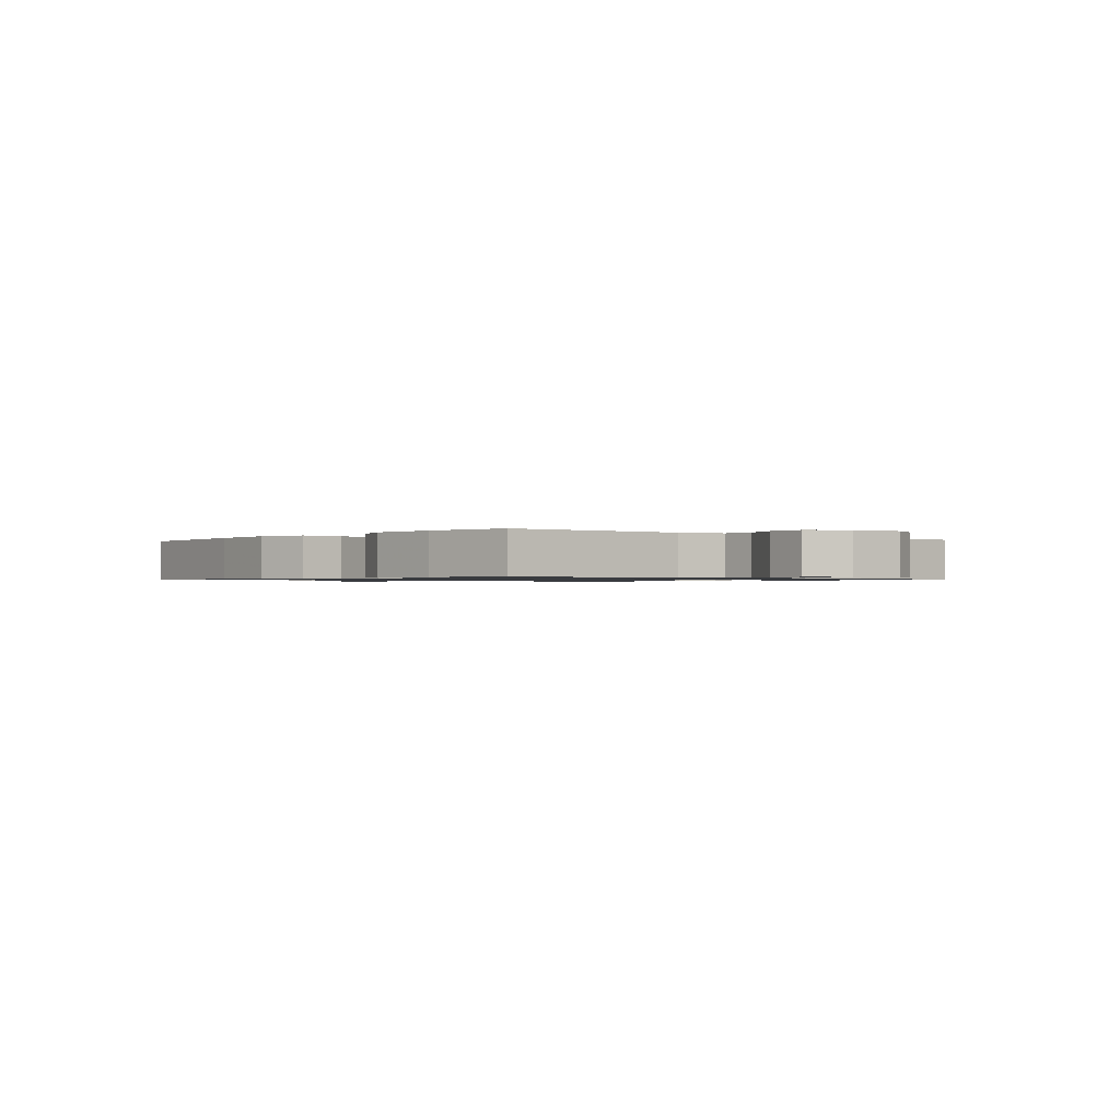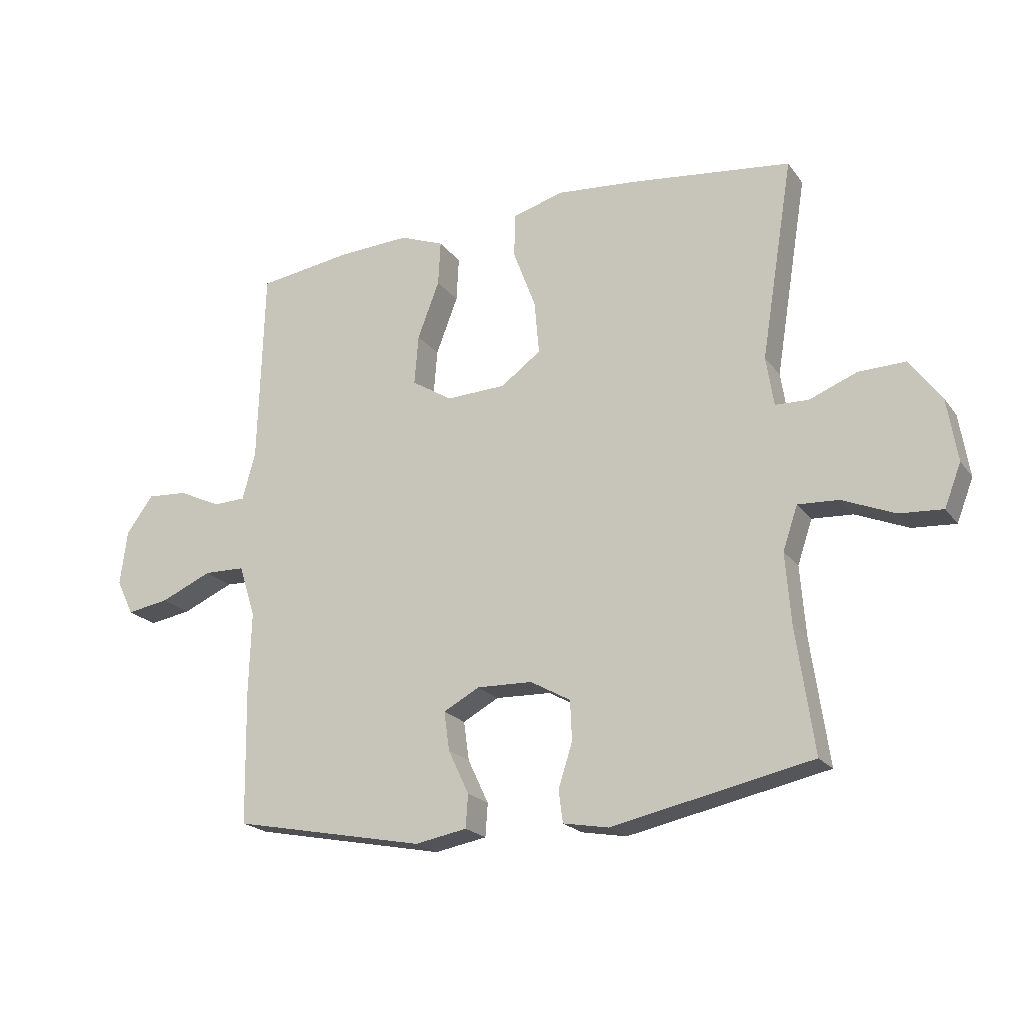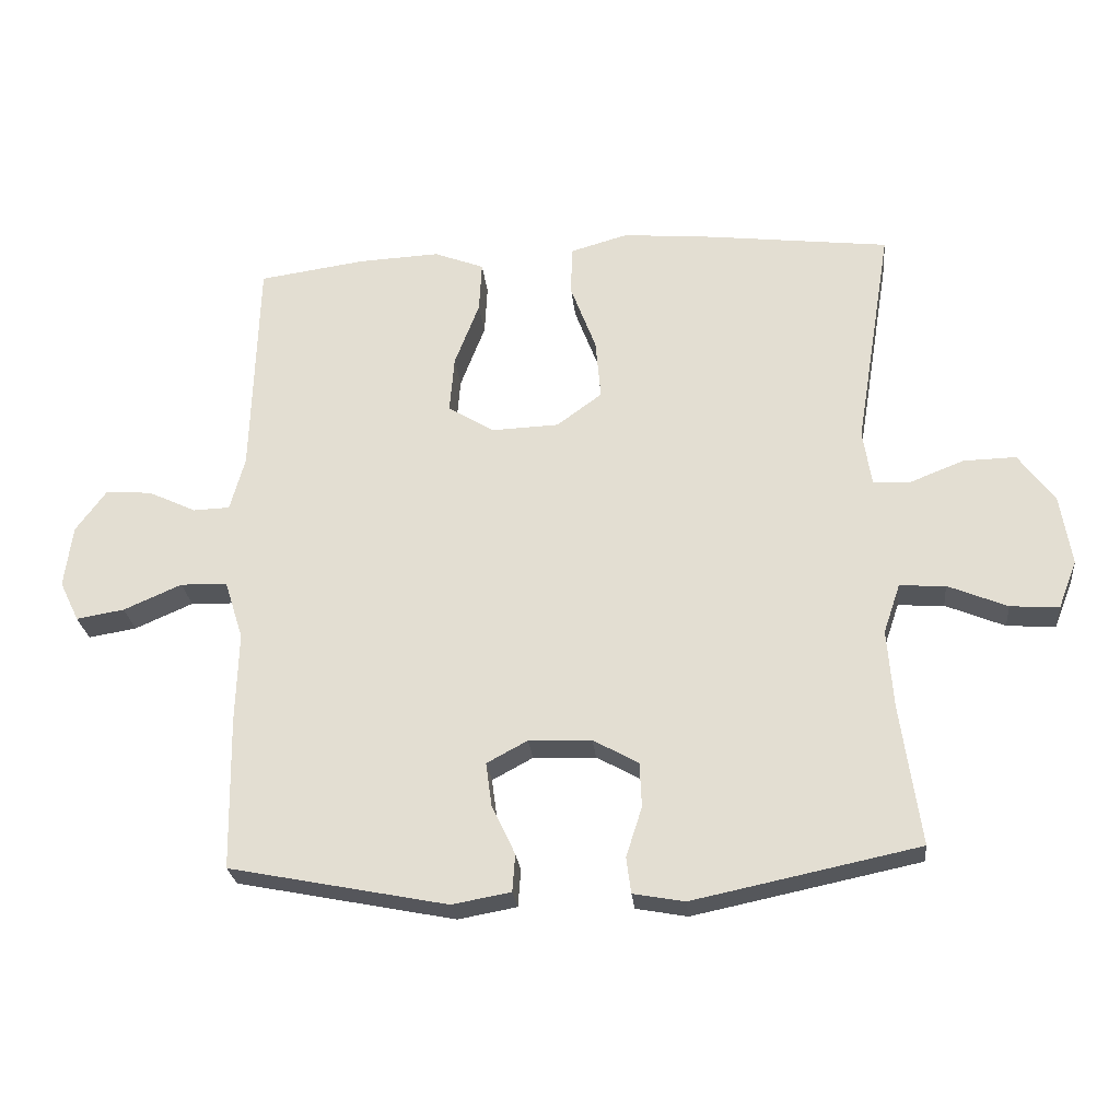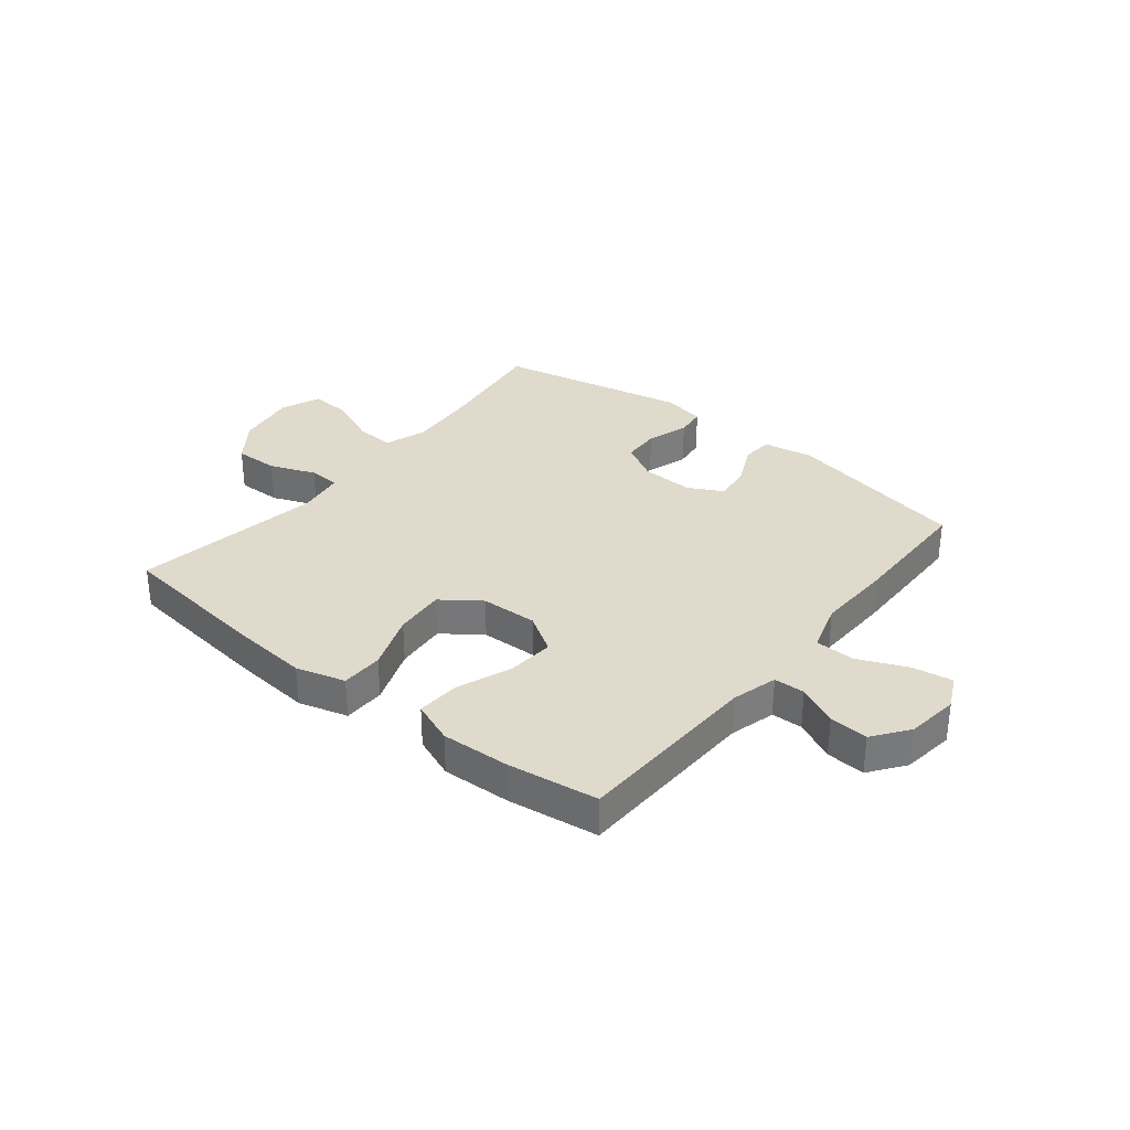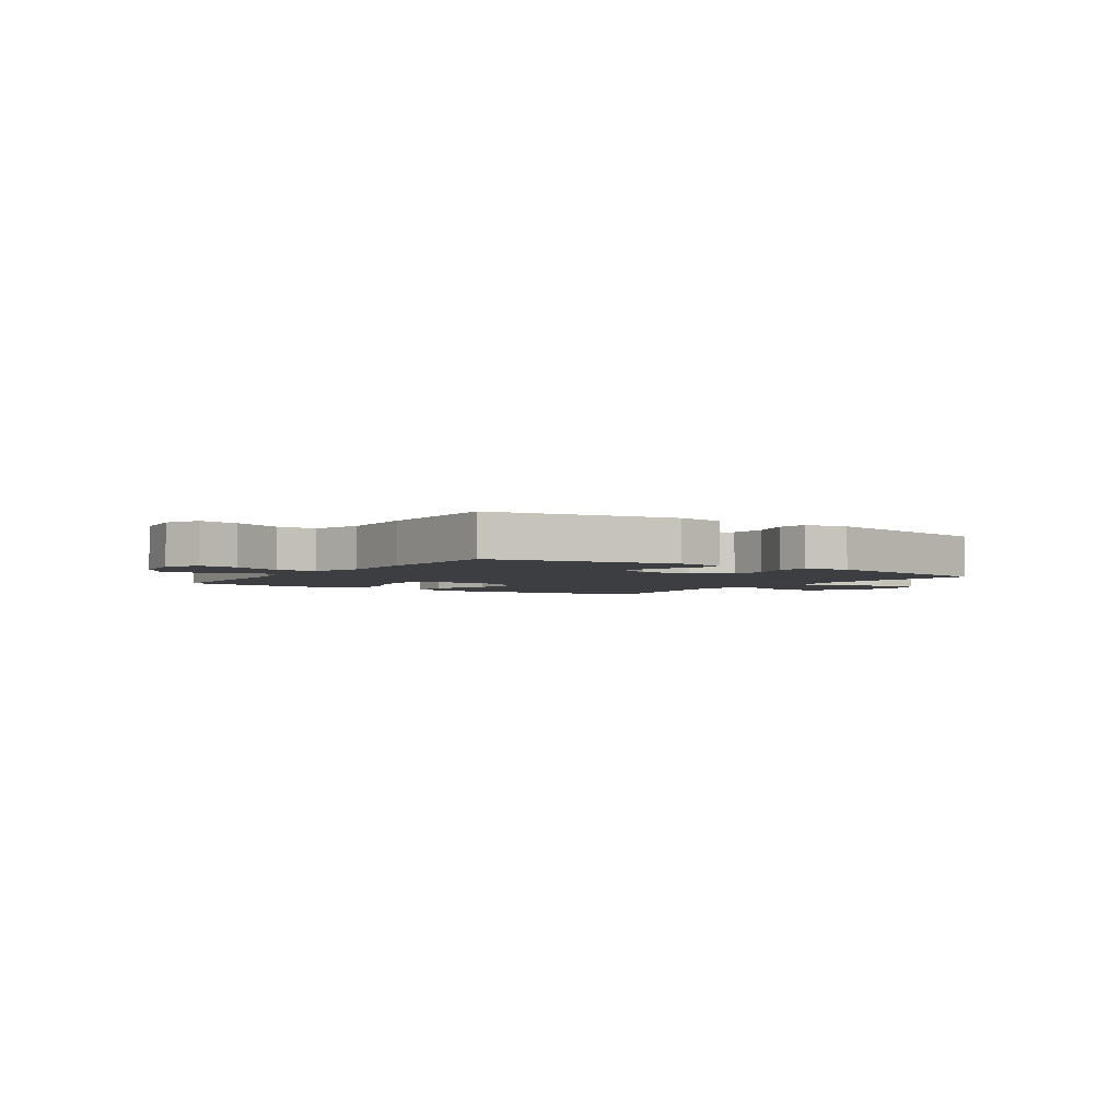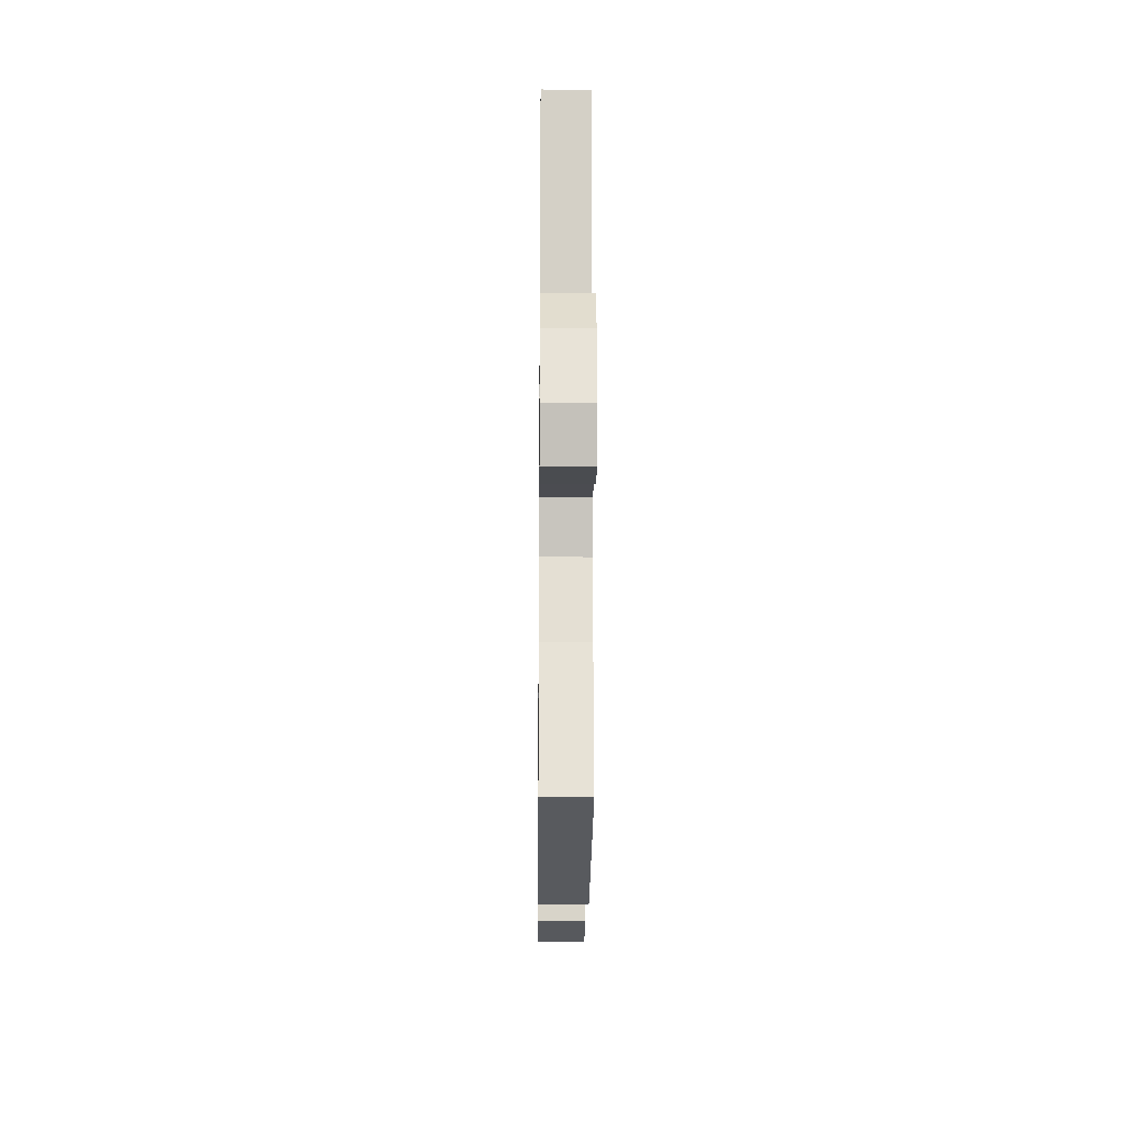
<metadata>
{"format":"obj","ext":"obj","renderer":"f3d","projection":"perspective","resolution":1024,"background":"white","views":[{"elev":-0.9,"azim":49.3,"up":"+Y"},{"elev":-20.7,"azim":-154.1,"up":"+Z"},{"elev":-25.8,"azim":-174.3,"up":"+Z"},{"elev":32.5,"azim":38.9,"up":"+Y"},{"elev":-3.1,"azim":145.7,"up":"+Y"},{"elev":-18.8,"azim":-90.6,"up":"+Z"}]}
</metadata>
<code>
v -0.5 0.07 -0.5
v -0.47 0.07 -0.289
v -0.461 0.07 -0.17
v -0.486 0.07 -0.096
v -0.555 0.07 -0.1
v -0.644 0.07 -0.137
v -0.717 0.07 -0.142
v -0.745 0.07 -0.07
v -0.728 0.07 0.036
v -0.674 0.07 0.109
v -0.595 0.07 0.107
v -0.514 0.07 0.075
v -0.458 0.07 0.077
v -0.445 0.07 0.161
v -0.5 0.07 0.5
v -0.225 0.07 0.533
v -0.089 0.07 0.545
v -0.002 0.07 0.52
v -0.001 0.07 0.445
v -0.039 0.07 0.344
v -0.047 0.07 0.253
v 0.021 0.07 0.203
v 0.122 0.07 0.199
v 0.191 0.07 0.242
v 0.184 0.07 0.327
v 0.147 0.07 0.424
v 0.143 0.07 0.5
v 0.218 0.07 0.529
v 0.34 0.07 0.523
v 0.5 0.07 0.5
v 0.51 0.07 0.166
v 0.532 0.07 0.085
v 0.587 0.07 0.083
v 0.659 0.07 0.117
v 0.728 0.07 0.122
v 0.774 0.07 0.059
v 0.786 0.07 -0.034
v 0.757 0.07 -0.094
v 0.685 0.07 -0.082
v 0.598 0.07 -0.044
v 0.528 0.07 -0.046
v 0.5 0.07 -0.134
v 0.504 0.07 -0.271
v 0.5 0.07 -0.5
v 0.173 0.07 -0.565
v 0.085 0.07 -0.549
v 0.081 0.07 -0.493
v 0.116 0.07 -0.419
v 0.125 0.07 -0.353
v 0.064 0.07 -0.32
v -0.03 0.07 -0.323
v -0.098 0.07 -0.361
v -0.101 0.07 -0.428
v -0.077 0.07 -0.503
v -0.084 0.07 -0.557
v -0.161 0.07 -0.571
v -0.5 0 -0.5
v -0.47 0 -0.289
v -0.461 0 -0.17
v -0.486 0 -0.096
v -0.555 0 -0.1
v -0.644 0 -0.137
v -0.717 0 -0.142
v -0.745 0 -0.07
v -0.728 0 0.036
v -0.674 0 0.109
v -0.595 0 0.107
v -0.514 0 0.075
v -0.458 0 0.077
v -0.445 0 0.161
v -0.5 0 0.5
v -0.225 0 0.533
v -0.089 0 0.545
v -0.002 0 0.52
v -0.001 0 0.445
v -0.039 0 0.344
v -0.047 0 0.253
v 0.021 0 0.203
v 0.122 0 0.199
v 0.191 0 0.242
v 0.184 0 0.327
v 0.147 0 0.424
v 0.143 0 0.5
v 0.218 0 0.529
v 0.34 0 0.523
v 0.5 0 0.5
v 0.51 0 0.166
v 0.532 0 0.085
v 0.587 0 0.083
v 0.659 0 0.117
v 0.728 0 0.122
v 0.774 0 0.059
v 0.786 0 -0.034
v 0.757 0 -0.094
v 0.685 0 -0.082
v 0.598 0 -0.044
v 0.528 0 -0.046
v 0.5 0 -0.134
v 0.504 0 -0.271
v 0.5 0 -0.5
v 0.173 0 -0.565
v 0.085 0 -0.549
v 0.081 0 -0.493
v 0.116 0 -0.419
v 0.125 0 -0.353
v 0.064 0 -0.32
v -0.03 0 -0.323
v -0.098 0 -0.361
v -0.101 0 -0.428
v -0.077 0 -0.503
v -0.084 0 -0.557
v -0.161 0 -0.571
f 56 1 2
f 55 56 2
f 54 55 2
f 53 54 2
f 52 53 2 3
f 51 52 3 4
f 50 51 4
f 46 47 48
f 45 46 48
f 44 45 48
f 43 44 48
f 42 43 48
f 41 42 48 49
f 38 39 40
f 37 38 40
f 36 37 40
f 35 36 40
f 34 35 40
f 33 34 40
f 32 33 40 41
f 41 49 50
f 32 41 50
f 31 32 50
f 29 30 31
f 28 29 31
f 27 28 31
f 26 27 31
f 25 26 31
f 18 19 20
f 17 18 20
f 16 17 20
f 15 16 20
f 14 15 20
f 13 14 20 21
f 10 11 12
f 9 10 12
f 8 9 12
f 7 8 12
f 6 7 12
f 5 6 12
f 4 5 12 13
f 13 21 22
f 4 13 22
f 50 4 22
f 24 25 31
f 23 24 31 50
f 22 23 50
f 58 57 112
f 58 112 111
f 58 111 110
f 58 110 109
f 59 58 109 108
f 60 59 108 107
f 60 107 106
f 104 103 102
f 104 102 101
f 104 101 100
f 104 100 99
f 104 99 98
f 105 104 98 97
f 96 95 94
f 96 94 93
f 96 93 92
f 96 92 91
f 96 91 90
f 96 90 89
f 97 96 89 88
f 106 105 97
f 106 97 88
f 106 88 87
f 87 86 85
f 87 85 84
f 87 84 83
f 87 83 82
f 87 82 81
f 76 75 74
f 76 74 73
f 76 73 72
f 76 72 71
f 76 71 70
f 77 76 70 69
f 68 67 66
f 68 66 65
f 68 65 64
f 68 64 63
f 68 63 62
f 68 62 61
f 69 68 61 60
f 78 77 69
f 78 69 60
f 78 60 106
f 87 81 80
f 106 87 80 79
f 106 79 78
f 1 57 58 2
f 2 58 59 3
f 3 59 60 4
f 4 60 61 5
f 5 61 62 6
f 6 62 63 7
f 7 63 64 8
f 8 64 65 9
f 9 65 66 10
f 10 66 67 11
f 11 67 68 12
f 12 68 69 13
f 13 69 70 14
f 14 70 71 15
f 15 71 72 16
f 16 72 73 17
f 17 73 74 18
f 18 74 75 19
f 19 75 76 20
f 20 76 77 21
f 21 77 78 22
f 22 78 79 23
f 23 79 80 24
f 24 80 81 25
f 25 81 82 26
f 26 82 83 27
f 27 83 84 28
f 28 84 85 29
f 29 85 86 30
f 30 86 87 31
f 31 87 88 32
f 32 88 89 33
f 33 89 90 34
f 34 90 91 35
f 35 91 92 36
f 36 92 93 37
f 37 93 94 38
f 38 94 95 39
f 39 95 96 40
f 40 96 97 41
f 41 97 98 42
f 42 98 99 43
f 43 99 100 44
f 44 100 101 45
f 45 101 102 46
f 46 102 103 47
f 47 103 104 48
f 48 104 105 49
f 49 105 106 50
f 50 106 107 51
f 51 107 108 52
f 52 108 109 53
f 53 109 110 54
f 54 110 111 55
f 55 111 112 56
f 56 112 57 1

</code>
